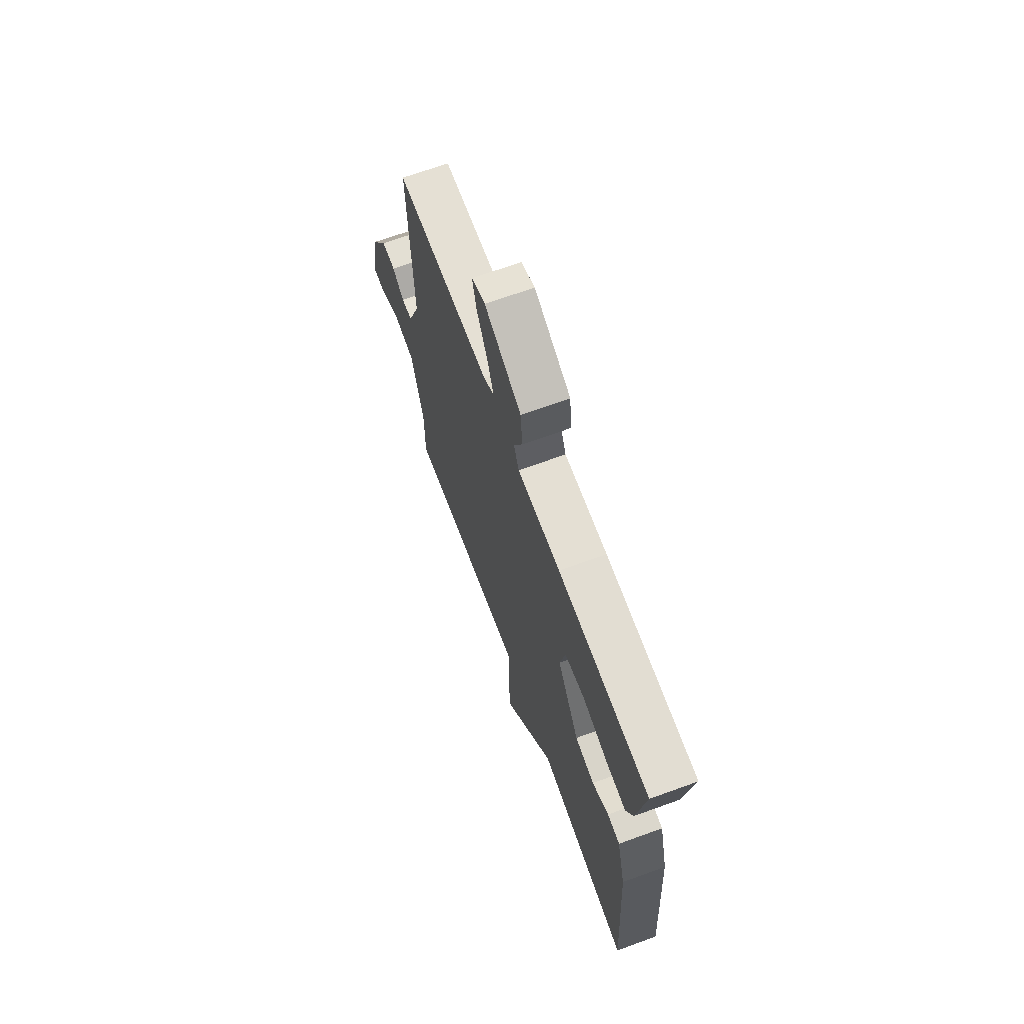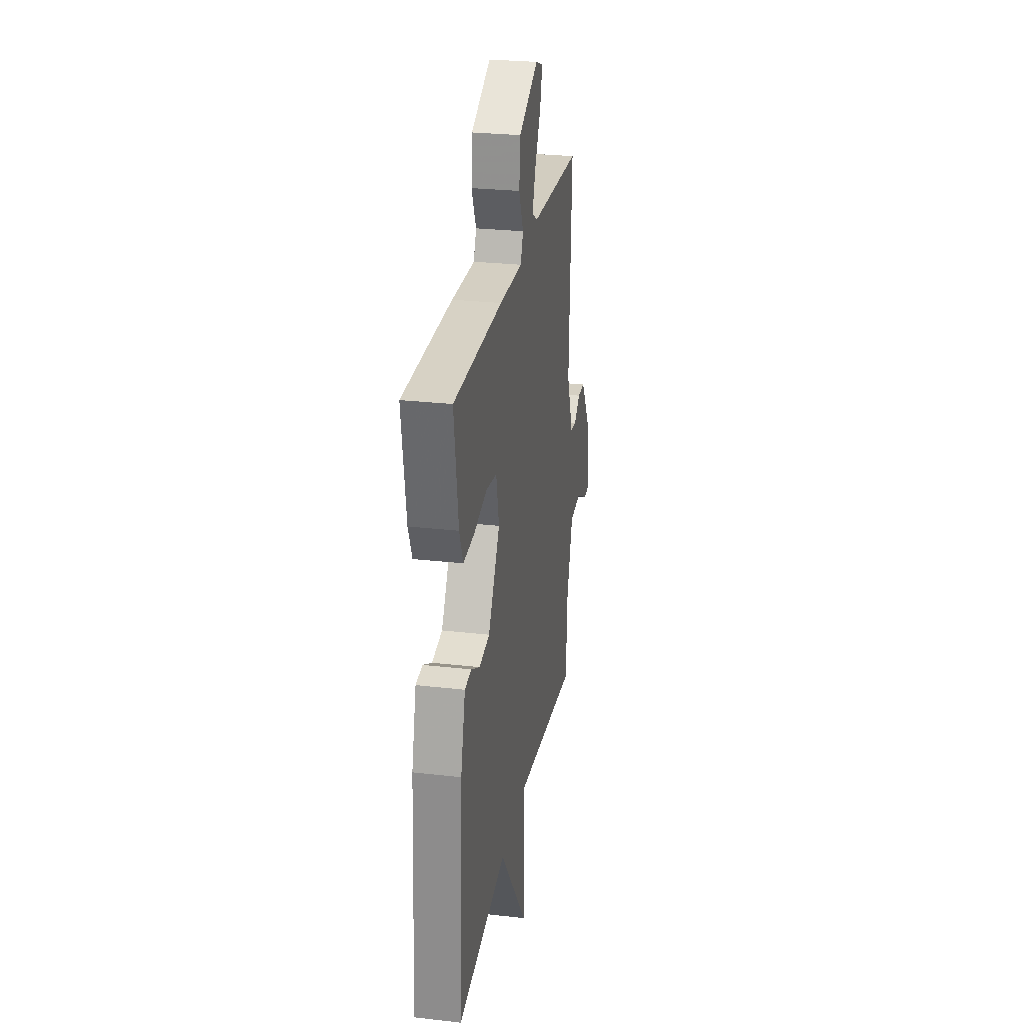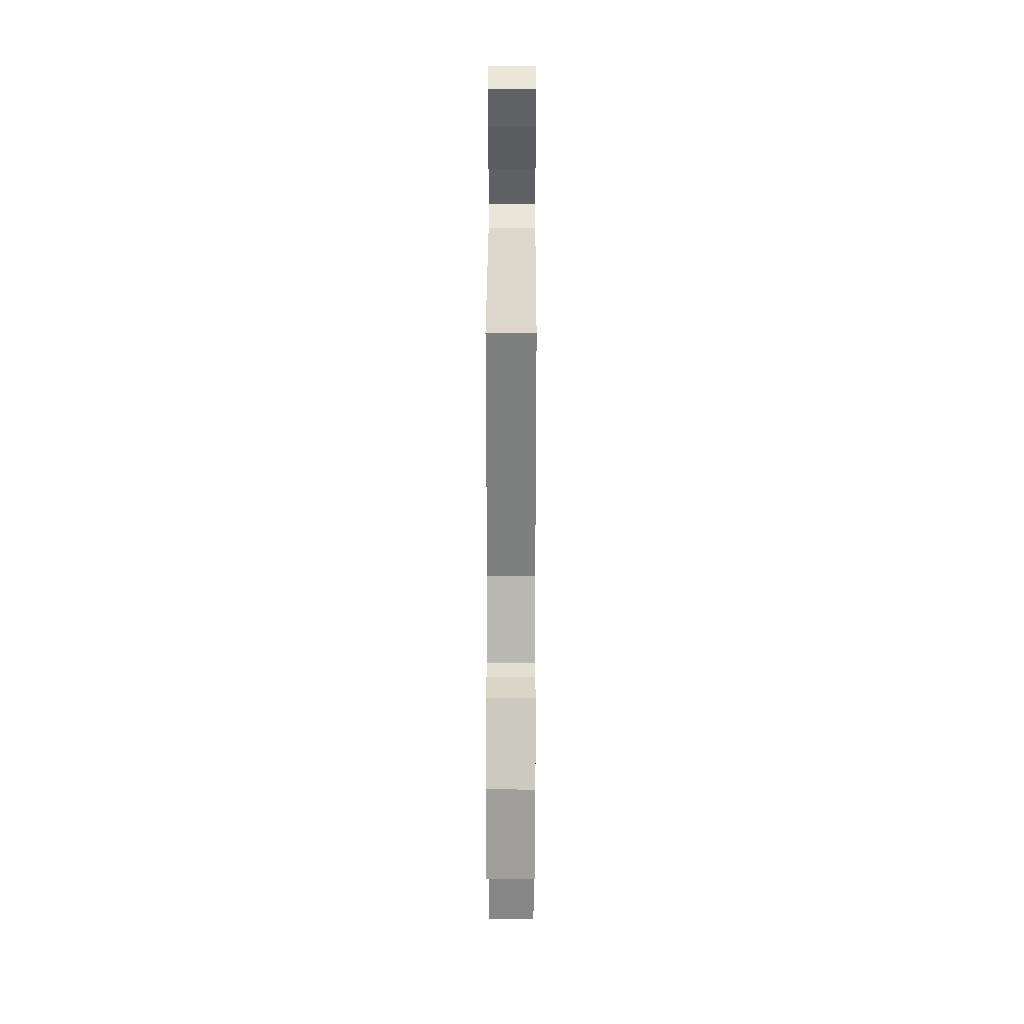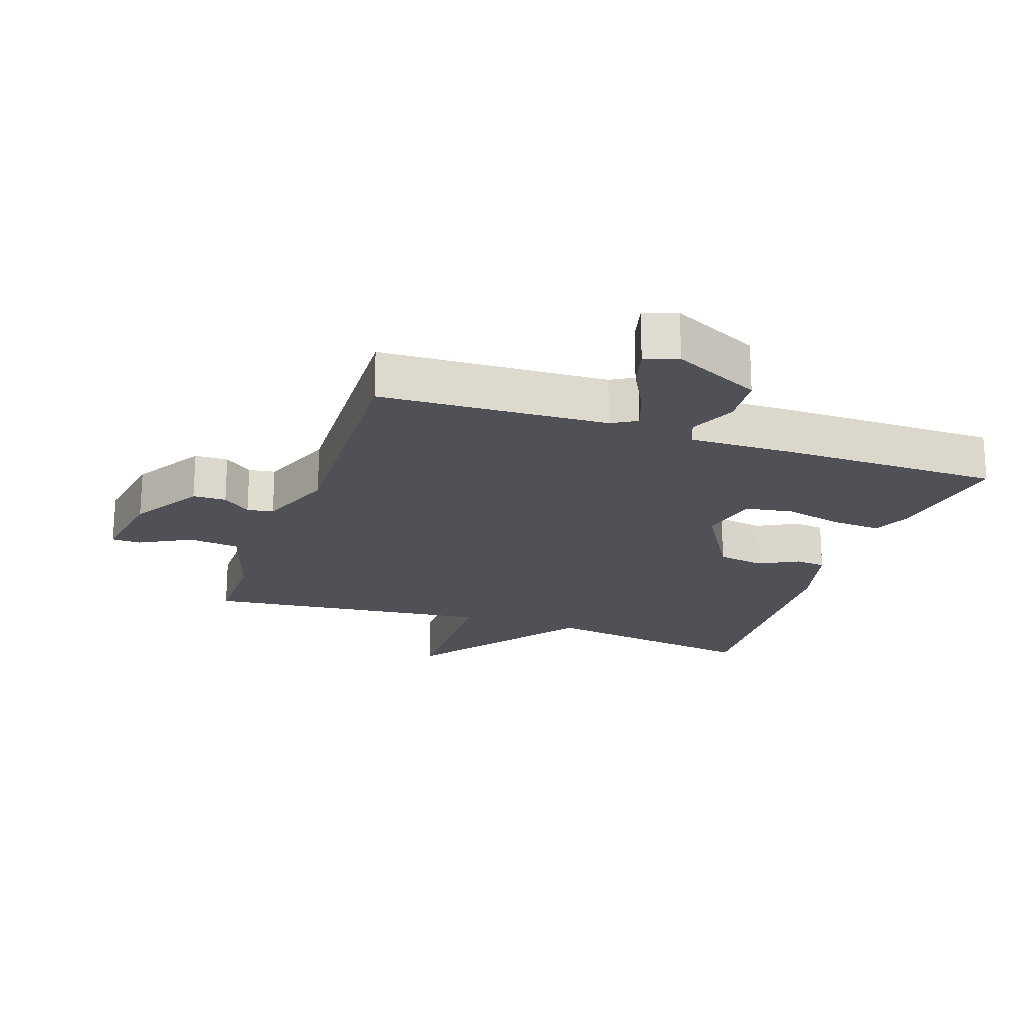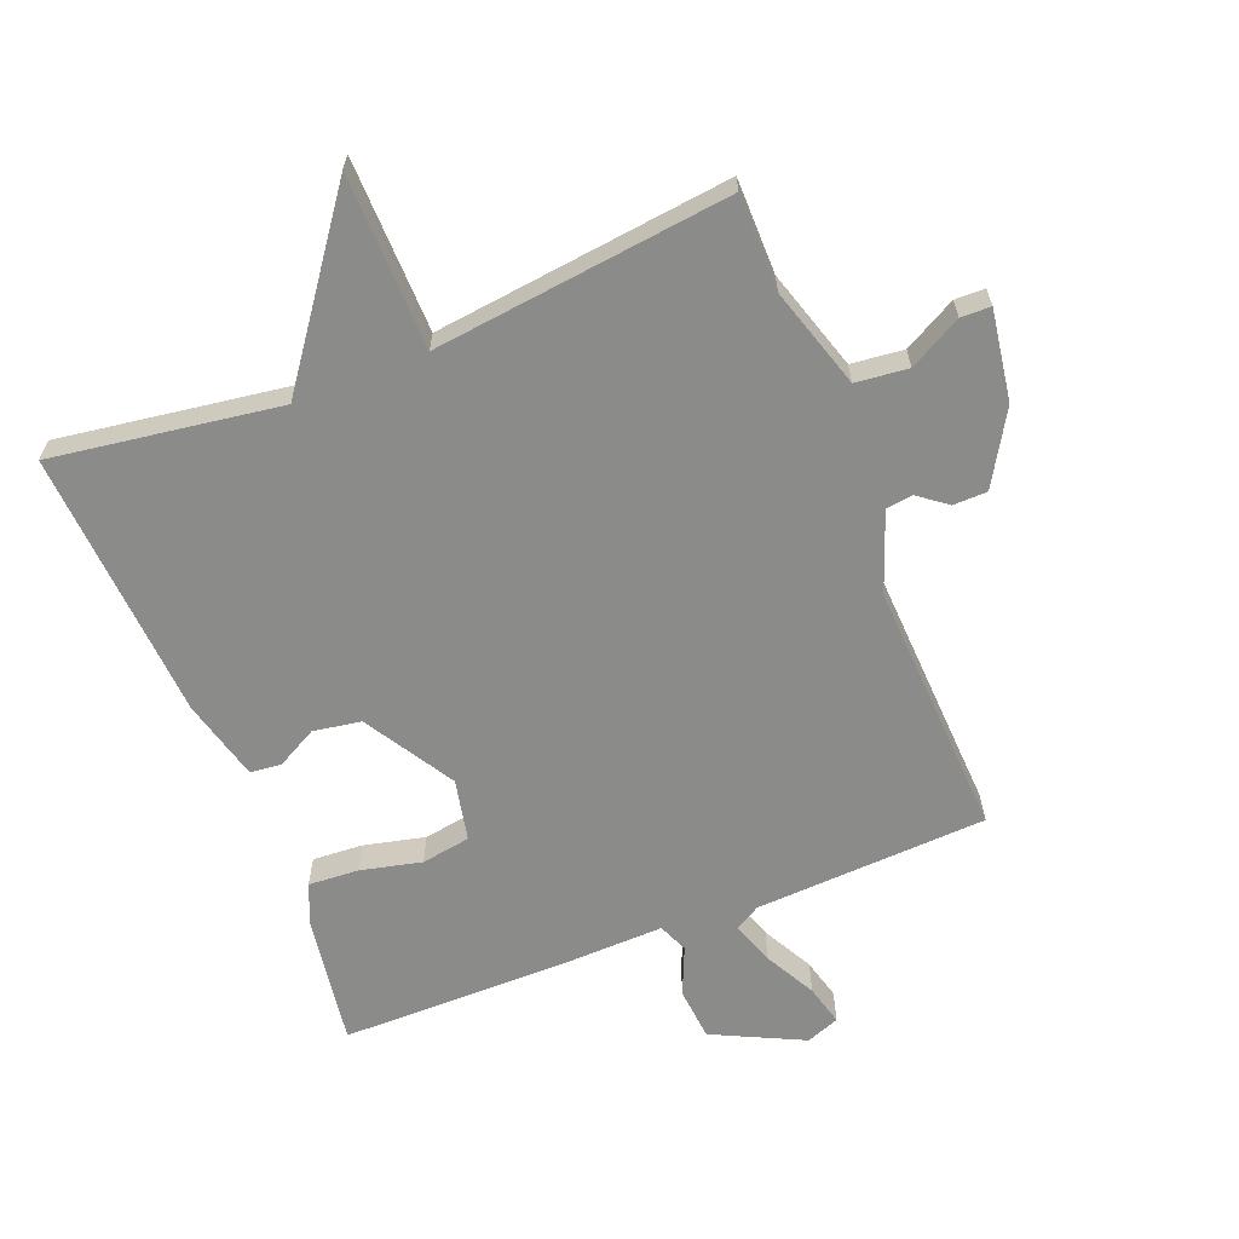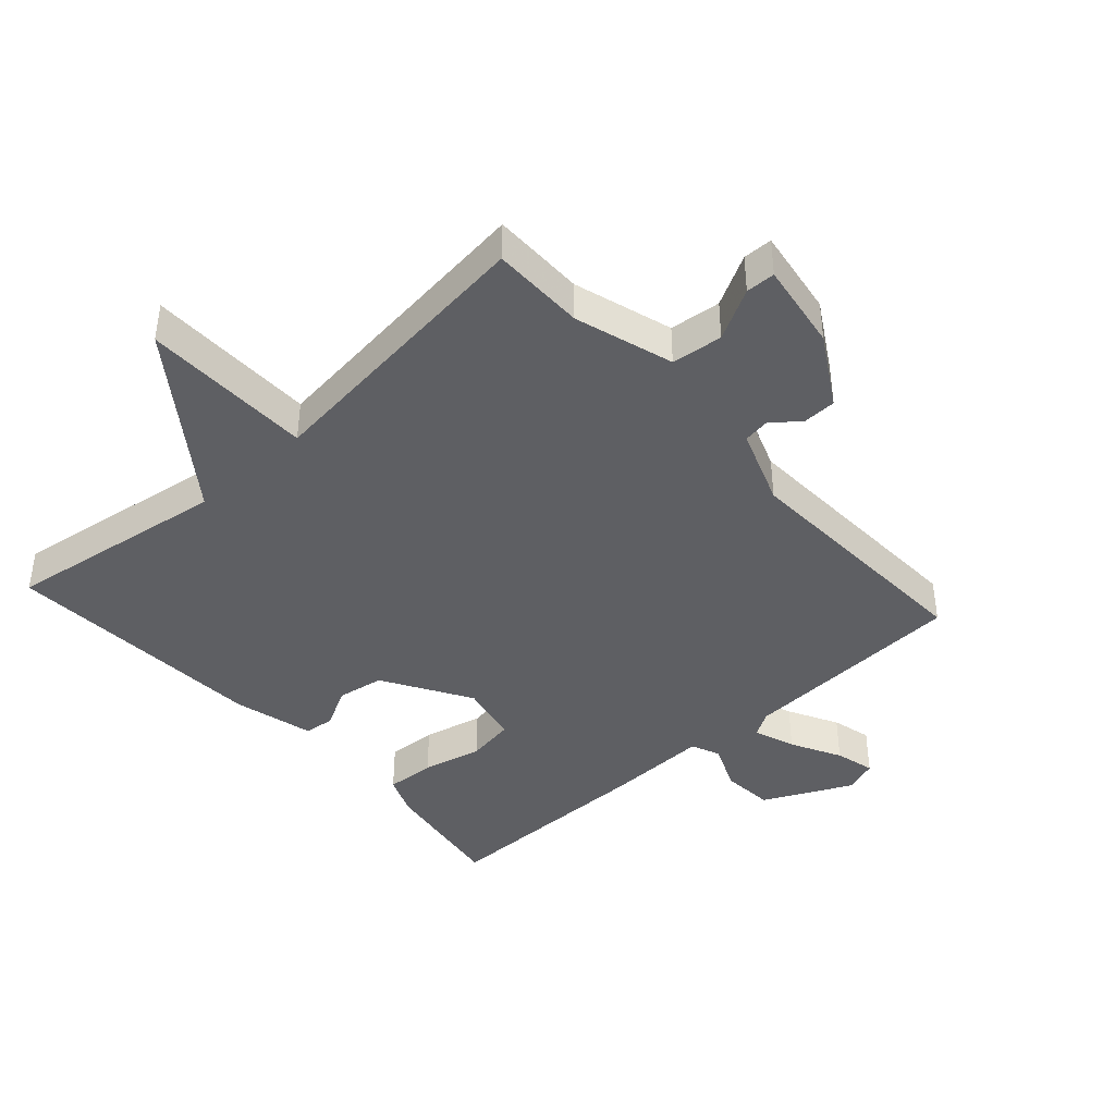
<metadata>
{"format":"obj","ext":"obj","renderer":"f3d","projection":"perspective","resolution":1024,"background":"white","views":[{"elev":68.0,"azim":70.0,"up":"+Z"},{"elev":27.2,"azim":100.1,"up":"+Z"},{"elev":27.9,"azim":-89.8,"up":"+Z"},{"elev":-20.4,"azim":-19.1,"up":"+Y"},{"elev":-63.7,"azim":-158.2,"up":"+Y"},{"elev":-41.8,"azim":-137.9,"up":"+Y"}]}
</metadata>
<code>
v -0.5 0.07 -0.5
v -0.5 0.07 -0.354
v -0.547 0.07 -0.2
v -0.627 0.07 -0.191
v -0.707 0.07 -0.234
v -0.753 0.07 -0.233
v -0.731 0.07 -0.095
v -0.665 0.07 0.015
v -0.613 0.07 0.016
v -0.569 0.07 -0.018
v -0.528 0.07 -0.012
v -0.483 0.07 0.108
v -0.5 0.07 0.5
v -0.145 0.07 0.517
v -0.106 0.07 0.54
v -0.129 0.07 0.605
v -0.17 0.07 0.683
v -0.186 0.07 0.745
v -0.135 0.07 0.764
v 0.003 0.07 0.697
v 0.01 0.07 0.616
v -0.022 0.07 0.543
v -0.003 0.07 0.498
v 0.158 0.07 0.502
v 0.5 0.07 0.5
v 0.47 0.07 0.302
v 0.444 0.07 0.239
v 0.367 0.07 0.244
v 0.274 0.07 0.266
v 0.199 0.07 0.254
v 0.179 0.07 0.16
v 0.261 0.07 0.023
v 0.334 0.07 0.011
v 0.396 0.07 0.044
v 0.443 0.07 0.039
v 0.475 0.07 -0.085
v 0.5 0.07 -0.5
v 0.153 0.07 -0.448
v -0.043 0.07 -0.714
v -0.047 0.07 -0.448
v -0.5 0 -0.5
v -0.5 0 -0.354
v -0.547 0 -0.2
v -0.627 0 -0.191
v -0.707 0 -0.234
v -0.753 0 -0.233
v -0.731 0 -0.095
v -0.665 0 0.015
v -0.613 0 0.016
v -0.569 0 -0.018
v -0.528 0 -0.012
v -0.483 0 0.108
v -0.5 0 0.5
v -0.145 0 0.517
v -0.106 0 0.54
v -0.129 0 0.605
v -0.17 0 0.683
v -0.186 0 0.745
v -0.135 0 0.764
v 0.003 0 0.697
v 0.01 0 0.616
v -0.022 0 0.543
v -0.003 0 0.498
v 0.158 0 0.502
v 0.5 0 0.5
v 0.47 0 0.302
v 0.444 0 0.239
v 0.367 0 0.244
v 0.274 0 0.266
v 0.199 0 0.254
v 0.179 0 0.16
v 0.261 0 0.023
v 0.334 0 0.011
v 0.396 0 0.044
v 0.443 0 0.039
v 0.475 0 -0.085
v 0.5 0 -0.5
v 0.153 0 -0.448
v -0.043 0 -0.714
v -0.047 0 -0.448
f 38 39 40
f 36 37 38
f 35 36 38
f 34 35 38
f 33 34 38
f 32 33 38 40
f 40 1 2
f 32 40 2
f 31 32 2
f 27 28 29
f 26 27 29
f 25 26 29
f 24 25 29
f 23 24 29
f 23 29 30
f 20 21 22
f 19 20 22
f 18 19 22
f 17 18 22
f 16 17 22
f 15 16 22 23
f 31 2 3
f 30 31 3
f 23 30 3
f 15 23 3
f 14 15 3
f 8 9 10
f 7 8 10
f 6 7 10
f 5 6 10
f 4 5 10
f 4 10 11
f 3 4 11
f 14 3 11 12
f 12 13 14
f 80 79 78
f 78 77 76
f 78 76 75
f 78 75 74
f 78 74 73
f 80 78 73 72
f 42 41 80
f 42 80 72
f 42 72 71
f 69 68 67
f 69 67 66
f 69 66 65
f 69 65 64
f 69 64 63
f 70 69 63
f 62 61 60
f 62 60 59
f 62 59 58
f 62 58 57
f 62 57 56
f 63 62 56 55
f 43 42 71
f 43 71 70
f 43 70 63
f 43 63 55
f 43 55 54
f 50 49 48
f 50 48 47
f 50 47 46
f 50 46 45
f 50 45 44
f 51 50 44
f 51 44 43
f 52 51 43 54
f 54 53 52
f 1 41 42 2
f 2 42 43 3
f 3 43 44 4
f 4 44 45 5
f 5 45 46 6
f 6 46 47 7
f 7 47 48 8
f 8 48 49 9
f 9 49 50 10
f 10 50 51 11
f 11 51 52 12
f 12 52 53 13
f 13 53 54 14
f 14 54 55 15
f 15 55 56 16
f 16 56 57 17
f 17 57 58 18
f 18 58 59 19
f 19 59 60 20
f 20 60 61 21
f 21 61 62 22
f 22 62 63 23
f 23 63 64 24
f 24 64 65 25
f 25 65 66 26
f 26 66 67 27
f 27 67 68 28
f 28 68 69 29
f 29 69 70 30
f 30 70 71 31
f 31 71 72 32
f 32 72 73 33
f 33 73 74 34
f 34 74 75 35
f 35 75 76 36
f 36 76 77 37
f 37 77 78 38
f 38 78 79 39
f 39 79 80 40
f 40 80 41 1

</code>
